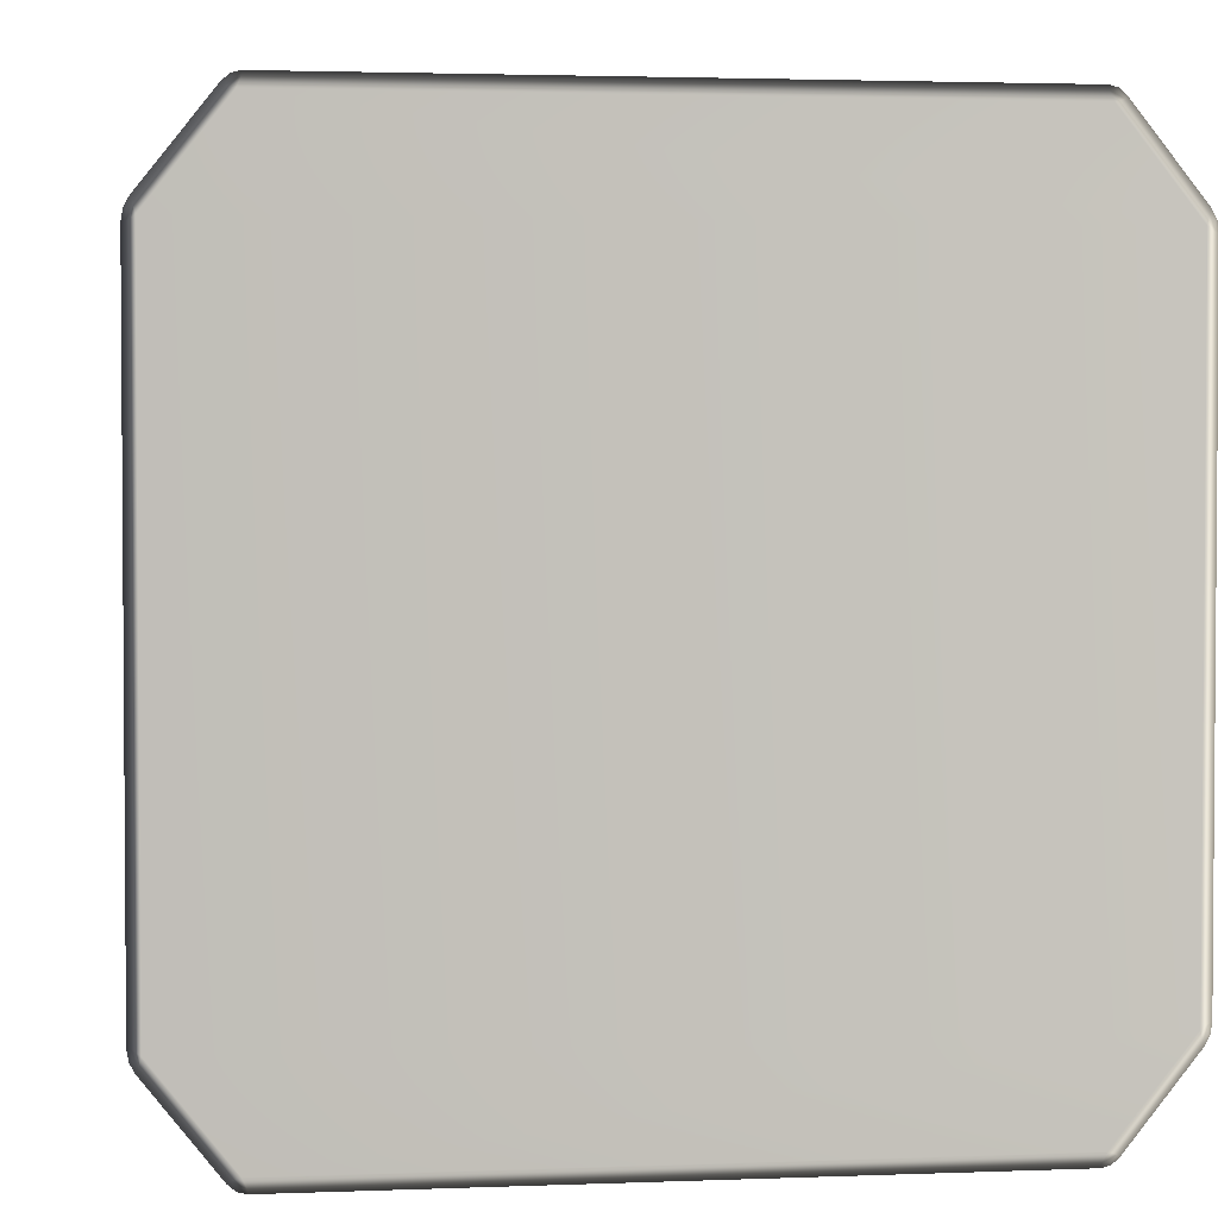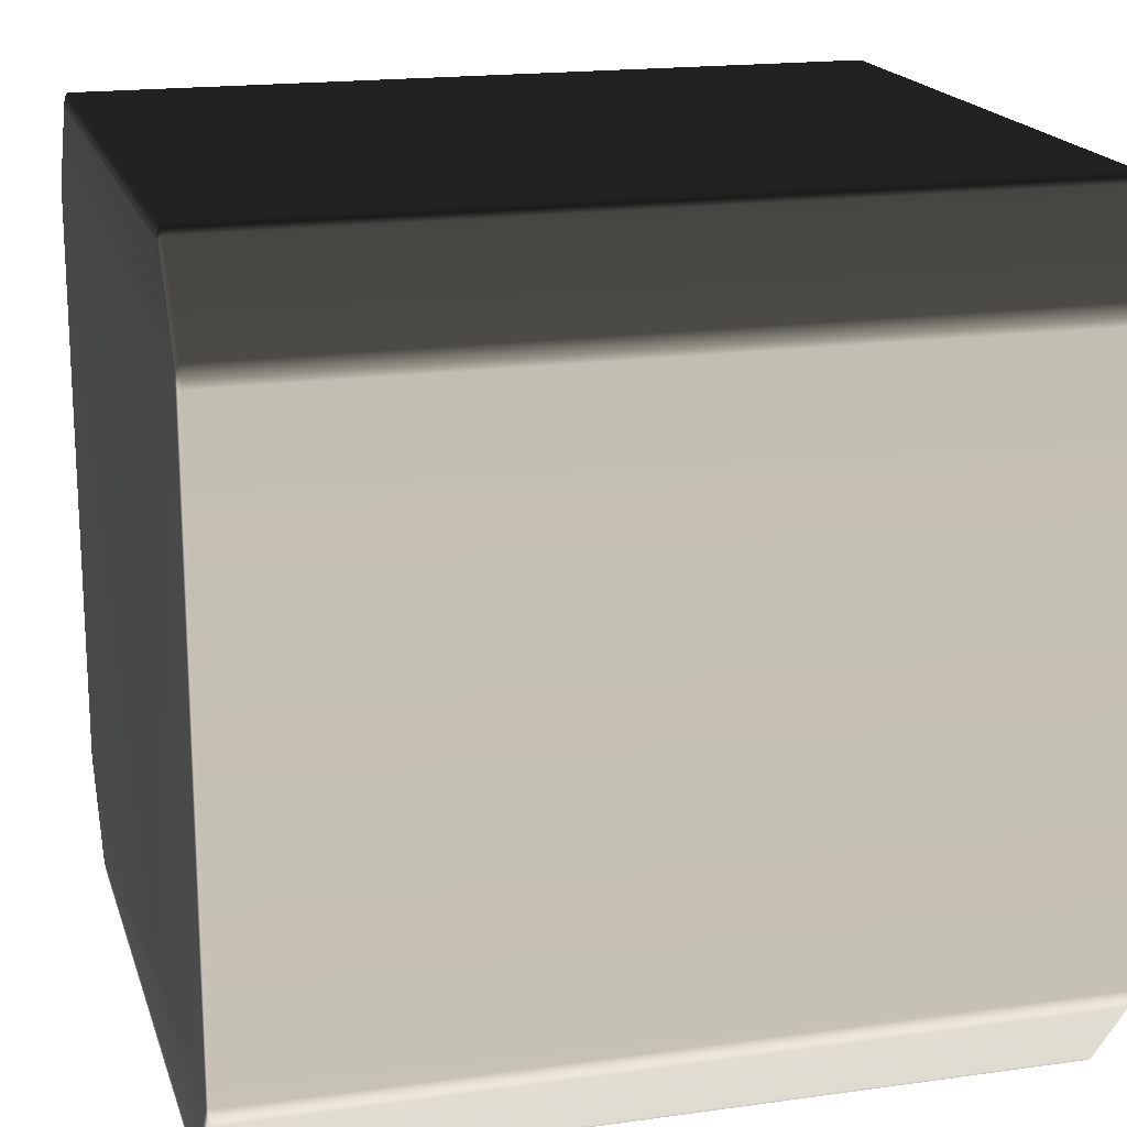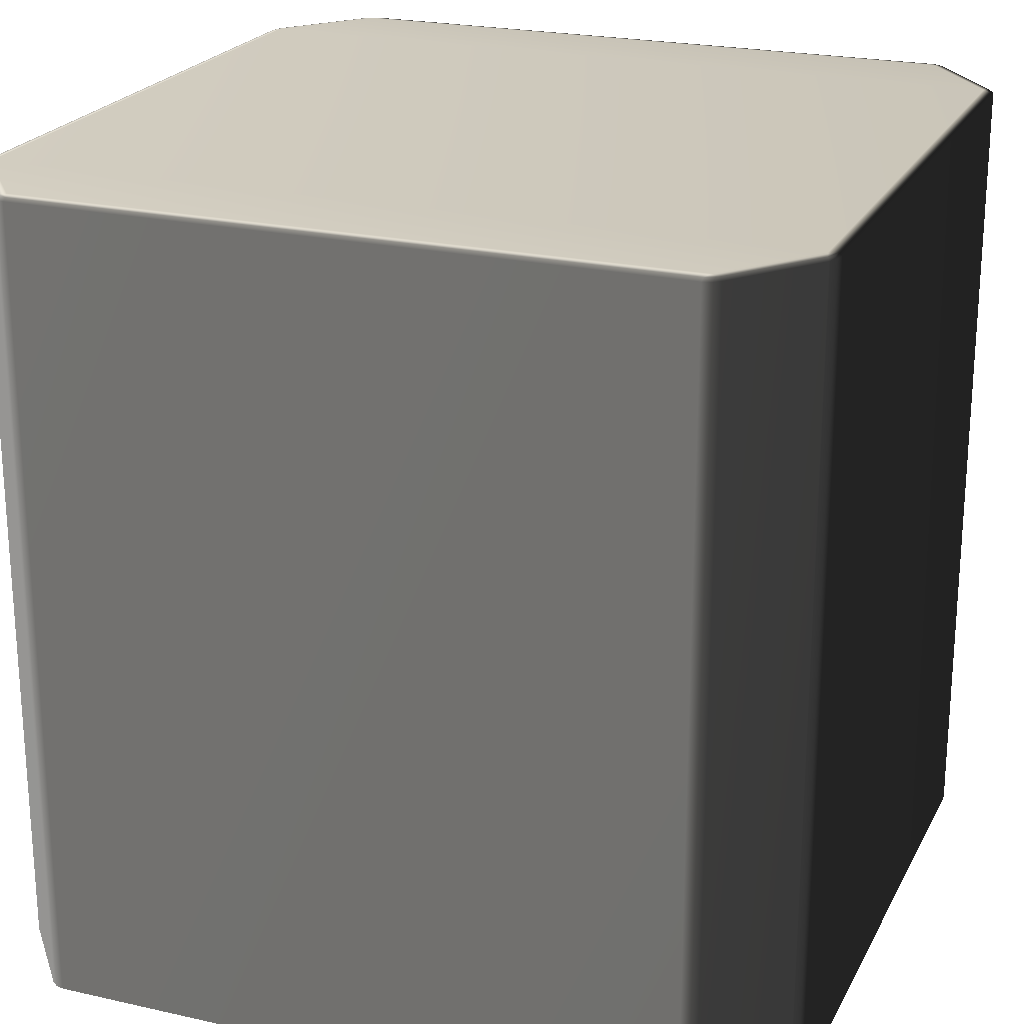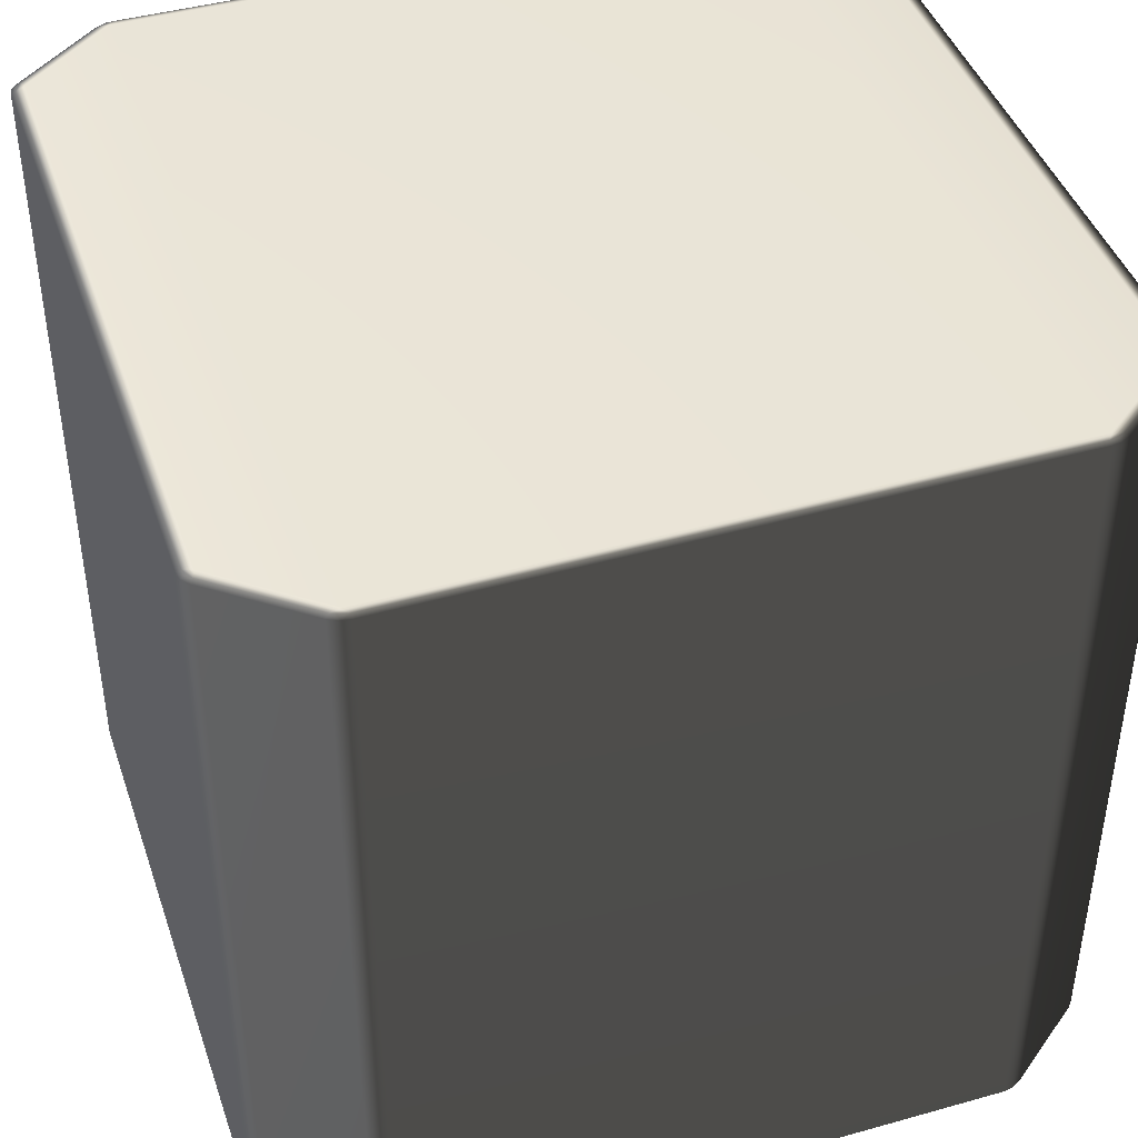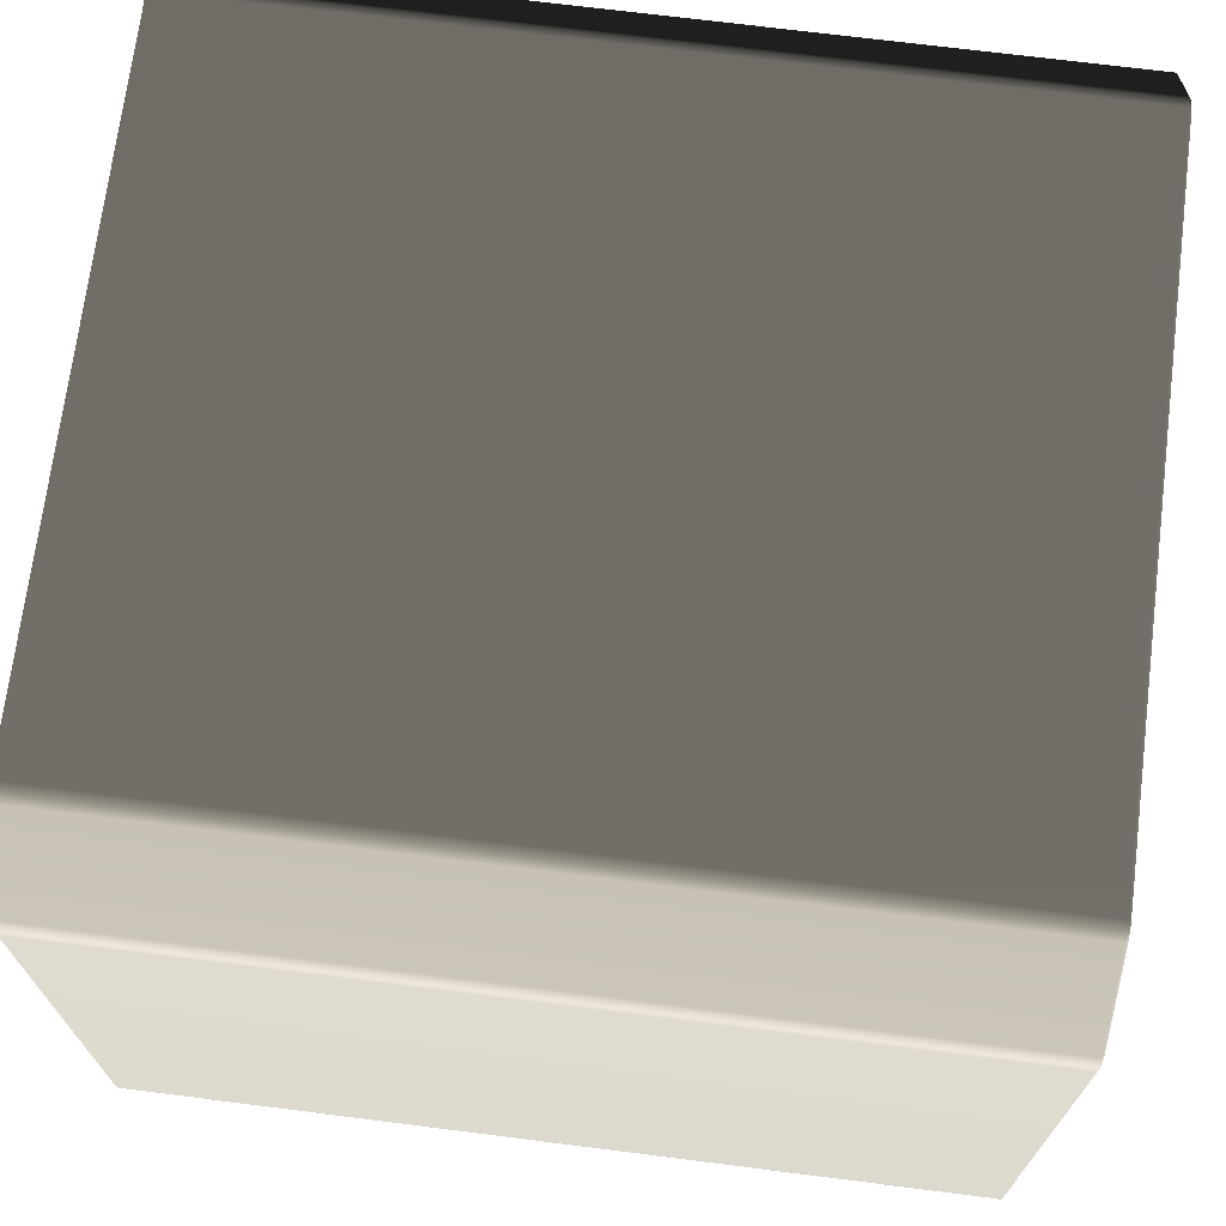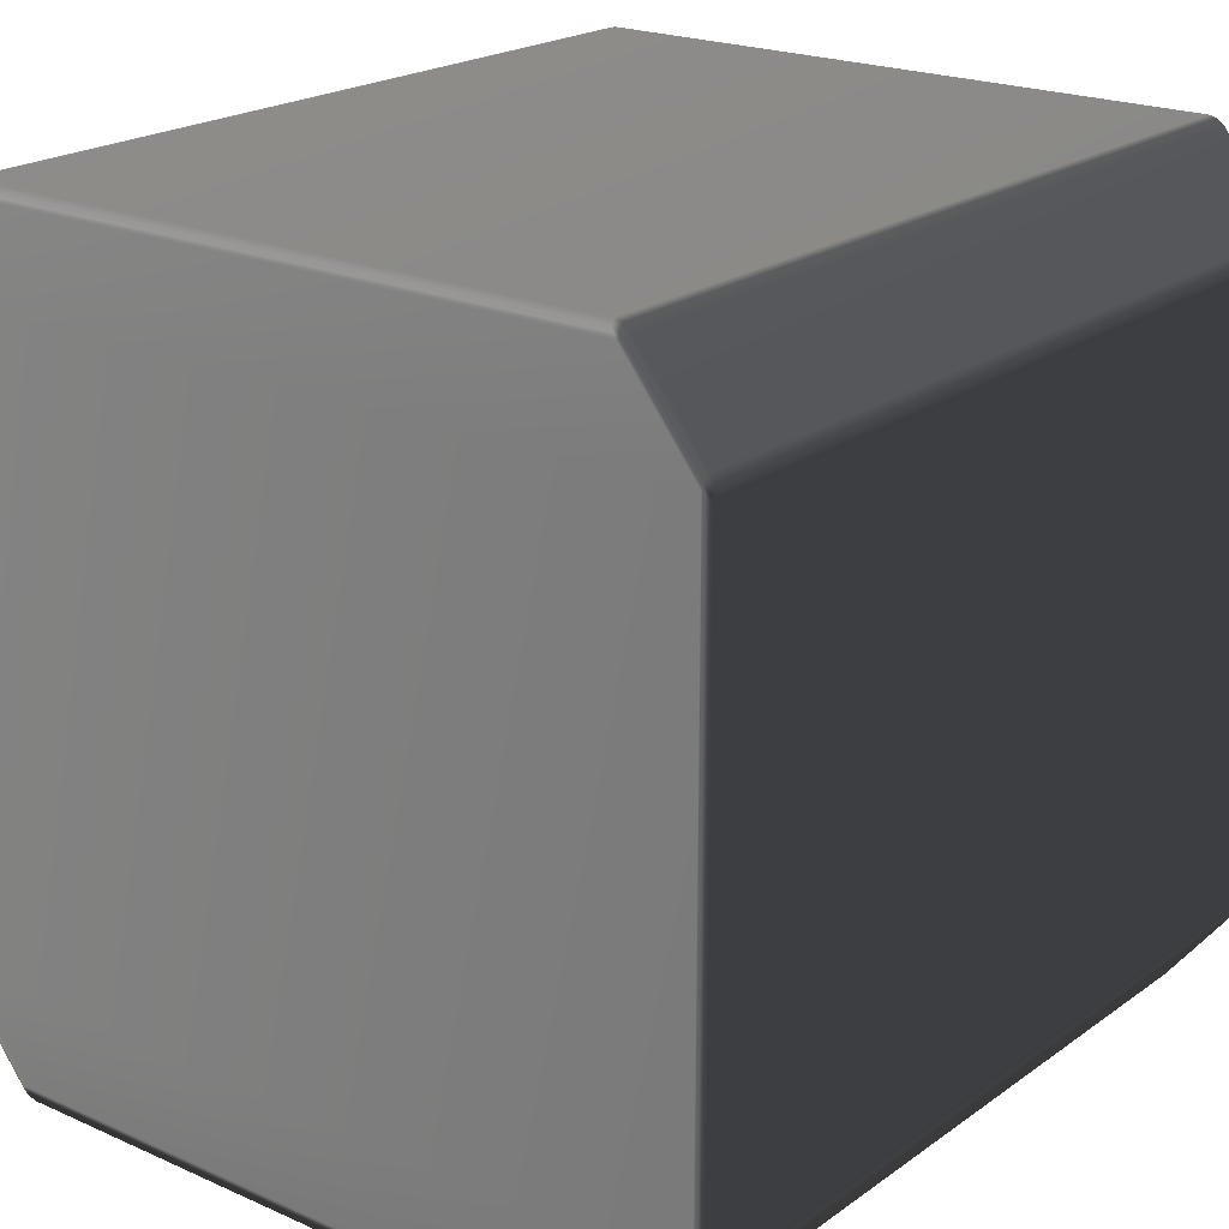
<metadata>
{"format":"obj","ext":"obj","renderer":"f3d","projection":"perspective","resolution":1024,"background":"white","views":[{"elev":2.6,"azim":172.3,"up":"+Z"},{"elev":18.1,"azim":-105.3,"up":"+Z"},{"elev":22.5,"azim":-158.7,"up":"+Y"},{"elev":43.3,"azim":71.6,"up":"+Y"},{"elev":70.8,"azim":-82.8,"up":"+Z"},{"elev":21.0,"azim":38.5,"up":"+Z"}]}
</metadata>
<code>
v -0.4923 0.4956 0.3887
v -0.4896 0.4988 0.3841
v -0.4083 0.4988 0.4868
v 0.4083 0.4988 -0.4868
v 0.394 0.4988 -0.4943
v 0.4023 0.4982 -0.4941
v 0.4034 0.4956 -0.4975
v 0.3934 -0.4956 -0.5
v 0.4034 -0.4956 -0.4975
v 0.394 0.4988 -0.4943
v 0.4034 0.4956 -0.4975
v 0.4023 0.4982 -0.4941
v 0.3934 0.4956 -0.5
v -0.394 0.4988 -0.4943
v -0.3934 0.4956 -0.5
v -0.5 0.4956 -0.3653
v -0.4955 0.4988 -0.3661
v -0.4955 0.4988 0.3661
v -0.5 0.4956 0.3653
v 0.4083 0.4988 -0.4868
v 0.4923 0.4956 -0.3887
v 0.4896 0.4988 -0.3841
v 0.498 0.4956 -0.378
v 0.4896 0.4988 0.3841
v 0.4923 0.4956 0.3887
v 0.4119 0.4956 0.4903
v 0.4083 0.4988 0.4868
v -0.498 0.4956 -0.378
v -0.4953 0.4982 -0.3766
v -0.498 0.4956 -0.378
v -0.5 0.4956 -0.3653
v -0.5 -0.4956 -0.3653
v -0.498 -0.4956 -0.378
v -0.5 -0.4956 0.3653
v -0.5 0.4956 0.3653
v -0.498 -0.4956 0.378
v -0.498 0.4956 0.378
v -0.498 0.4956 0.378
v -0.4953 0.4982 0.3766
v -0.4923 -0.4956 0.3887
v -0.4923 0.4956 0.3887
v -0.4119 -0.4956 0.4903
v -0.4119 0.4956 0.4903
v -0.4034 -0.4956 0.4975
v -0.4119 0.4956 0.4903
v -0.4034 0.4956 0.4975
v -0.4034 0.4956 0.4975
v -0.4023 0.4982 0.4941
v -0.4896 0.4988 -0.3841
v -0.4923 0.4956 -0.3887
v -0.4923 0.4956 -0.3887
v -0.4923 -0.4956 -0.3887
v -0.4119 0.4956 -0.4903
v -0.4119 0.4956 -0.4903
v -0.4083 0.4988 -0.4868
v -0.4119 -0.4956 -0.4903
v -0.4034 0.4956 -0.4975
v -0.4034 0.4956 -0.4975
v -0.4023 0.4982 -0.4941
v -0.4034 -0.4956 -0.4975
v -0.4896 0.4988 -0.3841
v -0.4955 0.4988 -0.3661
v -0.4953 0.4982 -0.3766
v -0.4868 0.5 -0.3721
v -0.4083 0.4988 -0.4868
v -0.4868 0.5 0.3721
v -0.4955 0.4988 0.3661
v -0.4896 0.4988 0.3841
v -0.4953 0.4982 0.3766
v -0.3988 0.5 0.4834
v -0.4083 0.4988 0.4868
v -0.394 0.4988 0.4943
v -0.4023 0.4982 0.4941
v 0.3988 0.5 0.4834
v 0.394 0.4988 0.4943
v 0.4869 0.5 0.3721
v 0.4083 0.4988 0.4868
v 0.4023 0.4982 0.4941
v 0.4896 0.4988 0.3841
v 0.4955 0.4988 0.3661
v 0.4953 0.4982 0.3766
v 0.4869 0.5 -0.3721
v 0.4955 0.4988 -0.3661
v 0.4896 0.4988 -0.3841
v 0.4953 0.4982 -0.3766
v 0.3988 0.5 -0.4834
v -0.3988 0.5 -0.4834
v -0.394 0.4988 -0.4943
v -0.4023 0.4982 -0.4941
v -0.4034 0.4956 -0.4975
v -0.4023 0.4982 -0.4941
v -0.3934 0.4956 -0.5
v -0.4034 0.4956 -0.4975
v -0.4034 -0.4956 -0.4975
v -0.3934 -0.4956 -0.5
v 0.3934 0.4956 -0.5
v 0.4034 0.4956 -0.4975
v 0.4023 0.4982 -0.4941
v 0.4119 0.4956 -0.4903
v 0.4119 0.4956 -0.4903
v 0.4034 0.4956 -0.4975
v 0.4034 -0.4956 -0.4975
v 0.4119 -0.4956 -0.4903
v 0.4923 0.4956 -0.3887
v 0.4923 -0.4956 -0.3887
v 0.498 0.4956 -0.378
v 0.4923 0.4956 -0.3887
v 0.4923 -0.4956 -0.3887
v 0.498 -0.4956 -0.378
v 0.5 0.4956 -0.3653
v 0.5 -0.4956 -0.3653
v 0.5 0.4956 0.3653
v 0.5 -0.4956 0.3653
v 0.5 0.4956 -0.3653
v 0.4955 0.4988 -0.3661
v 0.5 0.4956 0.3653
v 0.4953 0.4982 -0.3766
v 0.4955 0.4988 0.3661
v 0.498 0.4956 0.378
v 0.498 0.4956 0.378
v 0.498 -0.4956 0.378
v 0.4953 0.4982 0.3766
v 0.4923 0.4956 0.3887
v 0.4923 -0.4956 0.3887
v 0.4119 0.4956 0.4903
v 0.4119 -0.4956 0.4903
v 0.4034 0.4956 0.4975
v 0.4119 0.4956 0.4903
v 0.4119 -0.4956 0.4903
v 0.4034 -0.4956 0.4975
v 0.4034 0.4956 0.4975
v 0.4023 0.4982 0.4941
v -0.394 0.4988 0.4943
v -0.4034 0.4956 0.4975
v -0.4023 0.4982 0.4941
v -0.3934 0.4956 0.5
v 0.394 0.4988 0.4943
v -0.4034 0.4956 0.4975
v -0.3934 0.4956 0.5
v -0.3934 -0.4956 0.5
v -0.4034 -0.4956 0.4975
v 0.3934 -0.4956 0.5
v 0.3934 0.4956 0.5
v 0.3934 0.4956 0.5
v 0.4034 -0.4956 0.4975
v 0.4034 0.4956 0.4975
v 0.4034 0.4956 0.4975
v 0.4023 0.4982 0.4941
v -0.4923 -0.4956 0.3887
v -0.4119 -0.4956 0.4903
v -0.4083 -0.4988 0.4868
v -0.4896 -0.4988 0.3841
v -0.4896 -0.4988 0.3841
v -0.4083 -0.4988 0.4868
v -0.3988 -0.5 0.4834
v -0.4868 -0.5 0.3721
v 0.3988 -0.5 0.4834
v -0.4955 -0.4988 0.3661
v -0.4953 -0.4982 0.3766
v -0.4955 -0.4988 -0.3661
v -0.4868 -0.5 -0.3721
v 0.4869 -0.5 0.3721
v 0.4083 -0.4988 0.4868
v 0.4896 -0.4988 0.3841
v -0.4896 -0.4988 -0.3841
v -0.4953 -0.4982 -0.3766
v -0.4083 -0.4988 -0.4868
v -0.3988 -0.5 -0.4834
v 0.4955 -0.4988 0.3661
v 0.4953 -0.4982 0.3766
v 0.4869 -0.5 -0.3721
v 0.4955 -0.4988 -0.3661
v 0.3988 -0.5 -0.4834
v 0.4896 -0.4988 -0.3841
v 0.4953 -0.4982 -0.3766
v 0.4083 -0.4988 -0.4868
v 0.394 -0.4988 -0.4943
v -0.394 -0.4988 -0.4943
v 0.4023 -0.4982 -0.4941
v 0.4083 -0.4988 -0.4868
v 0.4896 -0.4988 -0.3841
v 0.4923 -0.4956 -0.3887
v 0.4119 -0.4956 -0.4903
v 0.4896 -0.4988 0.3841
v 0.4083 -0.4988 0.4868
v 0.4119 -0.4956 0.4903
v 0.4923 -0.4956 0.3887
v -0.4955 -0.4988 -0.3661
v -0.4953 -0.4982 -0.3766
v -0.498 -0.4956 -0.378
v -0.5 -0.4956 -0.3653
v -0.4955 -0.4988 0.3661
v -0.5 -0.4956 0.3653
v -0.498 -0.4956 0.378
v -0.4953 -0.4982 0.3766
v -0.4896 -0.4988 -0.3841
v -0.4923 -0.4956 -0.3887
v -0.4119 -0.4956 -0.4903
v -0.4083 -0.4988 -0.4868
v -0.4034 -0.4956 -0.4975
v -0.4023 -0.4982 -0.4941
v -0.4034 -0.4956 -0.4975
v -0.4023 -0.4982 -0.4941
v -0.394 -0.4988 -0.4943
v -0.3934 -0.4956 -0.5
v 0.3934 -0.4956 -0.5
v 0.394 -0.4988 -0.4943
v 0.4034 -0.4956 -0.4975
v 0.4023 -0.4982 -0.4941
v -0.4023 -0.4982 -0.4941
v 0.4034 -0.4956 -0.4975
v 0.4023 -0.4982 -0.4941
v 0.498 -0.4956 -0.378
v 0.4953 -0.4982 -0.3766
v 0.4955 -0.4988 -0.3661
v 0.5 -0.4956 -0.3653
v 0.5 -0.4956 0.3653
v 0.4955 -0.4988 0.3661
v 0.498 -0.4956 0.378
v 0.4953 -0.4982 0.3766
v -0.394 -0.4988 0.4943
v -0.4023 -0.4982 0.4941
v -0.4034 -0.4956 0.4975
v -0.3934 -0.4956 0.5
v 0.394 -0.4988 0.4943
v 0.3934 -0.4956 0.5
v 0.4034 -0.4956 0.4975
v 0.4023 -0.4982 0.4941
v -0.4034 -0.4956 0.4975
v -0.4023 -0.4982 0.4941
v -0.4023 -0.4982 0.4941
v -0.394 -0.4988 0.4943
v 0.394 -0.4988 0.4943
v 0.4023 -0.4982 0.4941
v 0.4023 -0.4982 0.4941
v 0.4034 -0.4956 0.4975
g Cube_(21)_2780_21
f 1 3 2
f 4 6 5
f 7 9 8
f 10 12 11
f 10 11 13
f 14 10 13
f 14 13 15
f 16 18 17
f 16 19 18
f 20 22 21
f 22 23 21
f 24 26 25
f 24 27 26
f 17 29 28
f 17 28 16
f 30 32 31
f 30 33 32
f 31 32 34
f 31 34 35
f 35 34 36
f 35 36 37
f 38 18 19
f 38 39 18
f 2 39 38
f 37 36 40
f 2 38 1
f 37 40 41
f 41 40 42
f 41 42 43
f 43 42 44
f 1 45 3
f 43 44 46
f 47 3 45
f 47 48 3
f 28 29 49
f 28 49 50
f 51 33 30
f 51 52 33
f 49 53 50
f 54 52 51
f 49 55 53
f 54 56 52
f 55 57 53
f 58 56 54
f 55 59 57
f 58 60 56
f 61 63 62
f 61 62 64
f 64 65 61
f 62 66 64
f 62 67 66
f 67 68 66
f 67 69 68
f 68 70 66
f 68 71 70
f 71 72 70
f 71 73 72
f 72 74 70
f 66 70 74
f 72 75 74
f 66 74 76
f 64 66 76
f 75 77 74
f 76 74 77
f 75 78 77
f 76 77 79
f 79 80 76
f 79 81 80
f 82 76 80
f 64 76 82
f 82 80 83
f 83 84 82
f 83 85 84
f 86 82 84
f 64 82 86
f 86 84 4
f 4 5 86
f 64 86 87
f 87 86 5
f 64 87 65
f 87 5 88
f 88 65 87
f 88 89 65
f 90 91 14
f 90 14 15
f 92 94 93
f 92 95 94
f 96 95 92
f 96 8 95
f 7 8 96
f 97 98 20
f 97 20 99
f 100 102 101
f 100 103 102
f 20 21 99
f 104 103 100
f 104 105 103
f 106 108 107
f 106 109 108
f 110 109 106
f 110 111 109
f 112 111 110
f 112 113 111
f 23 115 114
f 115 116 114
f 23 117 115
f 22 117 23
f 115 118 116
f 119 113 112
f 118 120 116
f 119 121 113
f 118 122 120
f 120 122 24
f 120 24 25
f 123 121 119
f 123 124 121
f 125 124 123
f 125 126 124
f 127 129 128
f 127 130 129
f 27 131 26
f 27 132 131
f 133 135 134
f 133 134 136
f 136 137 133
f 138 140 139
f 138 141 140
f 139 140 142
f 139 142 143
f 136 144 137
f 143 142 145
f 143 145 146
f 147 137 144
f 147 148 137
f 149 151 150
f 149 152 151
f 153 155 154
f 153 156 155
f 156 157 155
f 158 156 153
f 158 153 159
f 160 156 158
f 160 161 156
f 156 162 157
f 161 162 156
f 162 163 157
f 162 164 163
f 165 161 160
f 165 160 166
f 161 165 167
f 161 167 168
f 164 162 169
f 164 169 170
f 171 169 162
f 161 171 162
f 171 172 169
f 161 168 173
f 161 173 171
f 172 171 174
f 173 174 171
f 172 174 175
f 173 176 174
f 168 177 173
f 176 173 177
f 168 178 177
f 176 177 179
f 180 182 181
f 180 183 182
f 184 186 185
f 184 187 186
f 188 190 189
f 188 191 190
f 191 188 192
f 191 192 193
f 194 193 192
f 194 192 195
f 152 194 195
f 152 149 194
f 190 196 189
f 190 197 196
f 196 197 198
f 196 198 199
f 199 198 200
f 199 200 201
f 202 204 203
f 202 205 204
f 204 205 206
f 204 206 207
f 207 206 208
f 207 208 209
f 178 167 210
f 178 168 167
f 211 180 212
f 211 183 180
f 181 182 213
f 181 213 214
f 213 215 214
f 213 216 215
f 215 216 217
f 215 217 218
f 218 217 219
f 218 219 220
f 219 184 220
f 219 187 184
f 221 223 222
f 221 224 223
f 224 221 225
f 224 225 226
f 227 226 225
f 227 225 228
f 229 151 230
f 229 150 151
f 154 232 231
f 154 155 232
f 232 155 157
f 232 157 233
f 233 157 163
f 233 163 234
f 185 236 235
f 185 186 236

</code>
